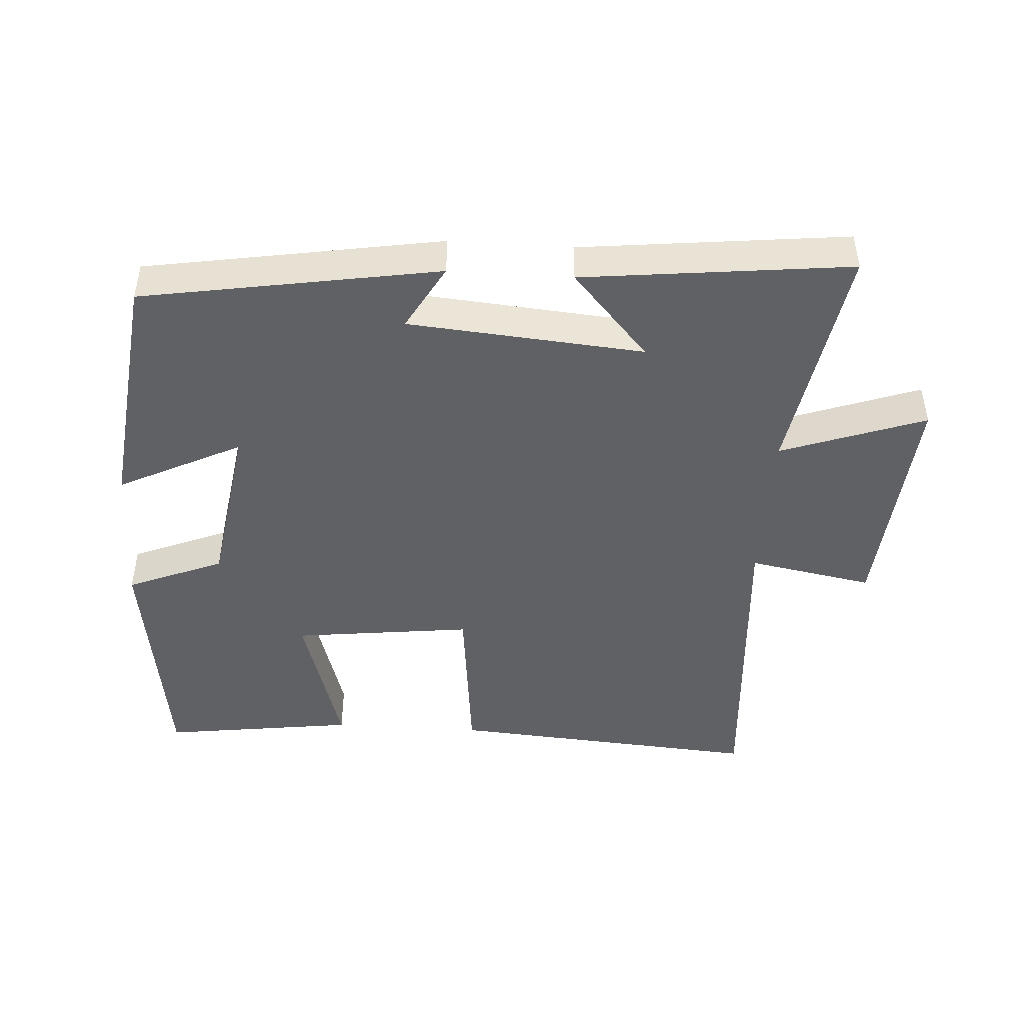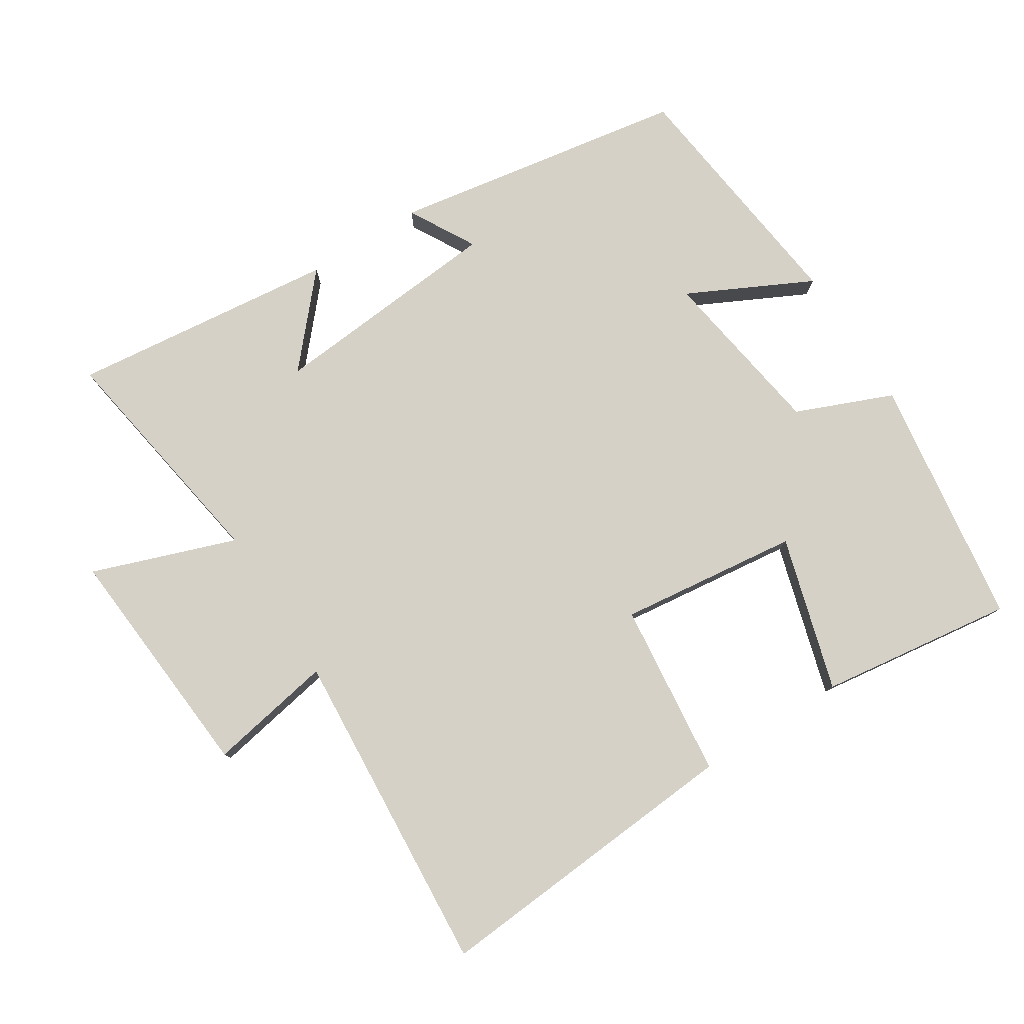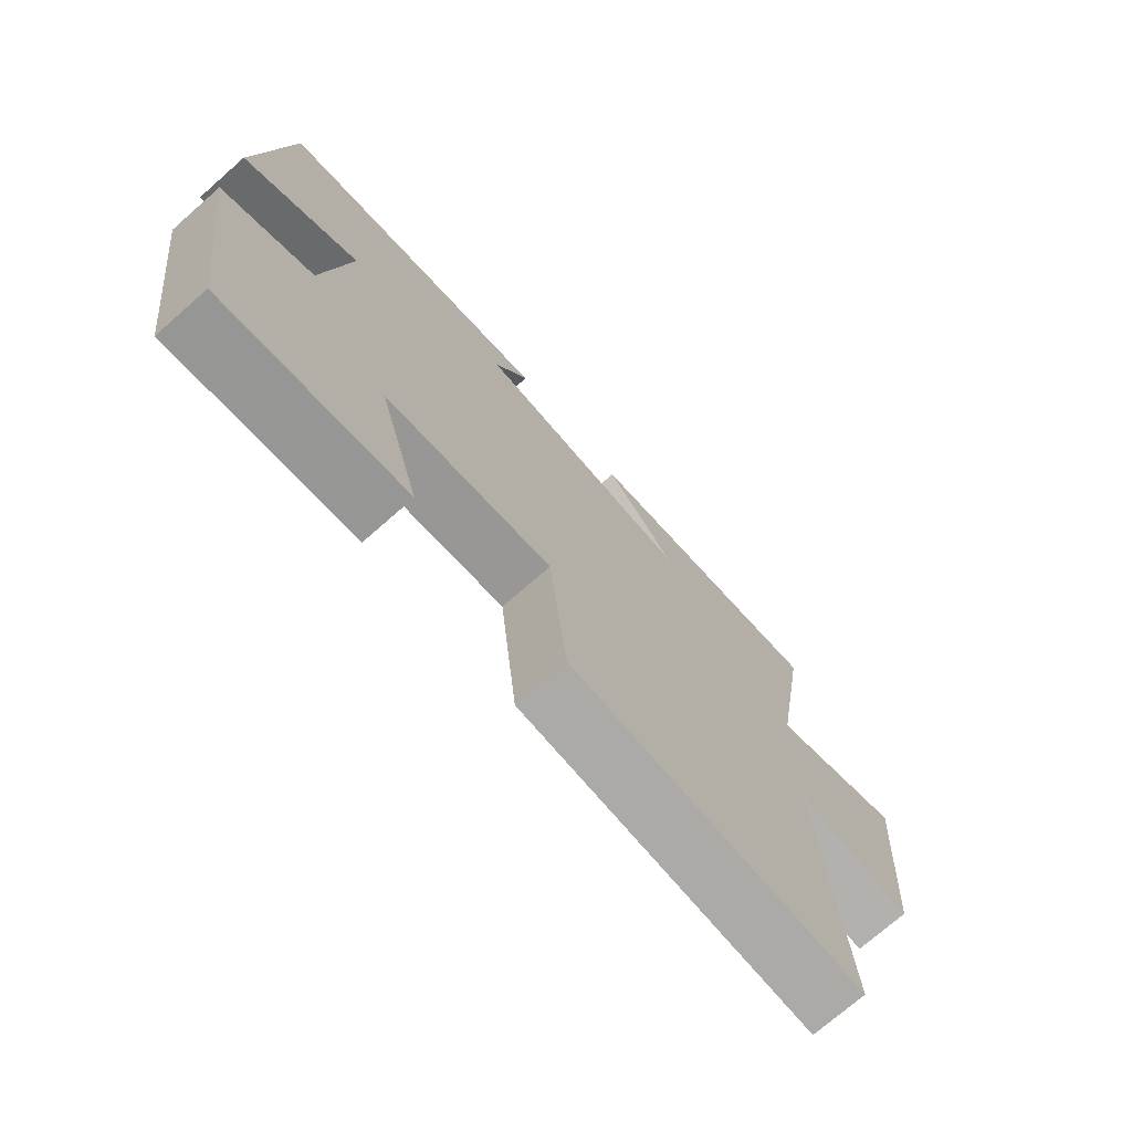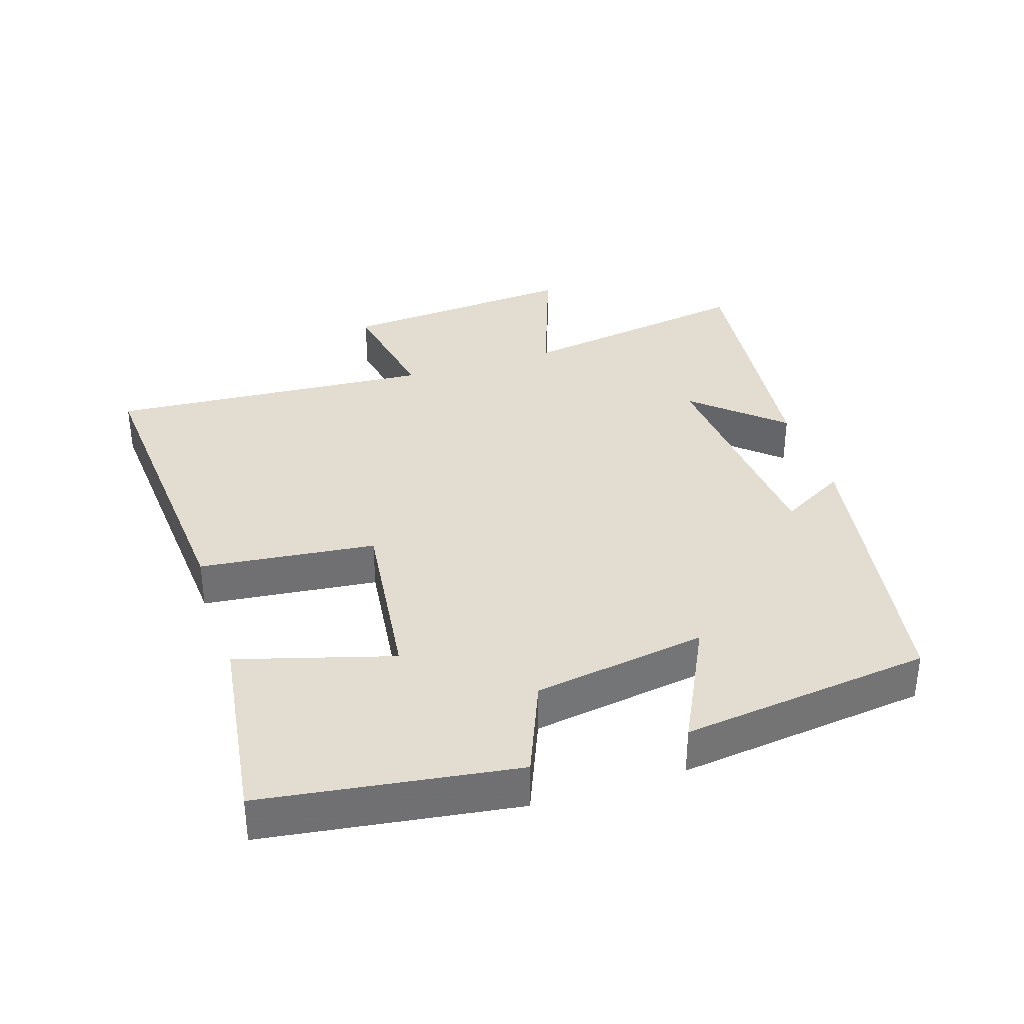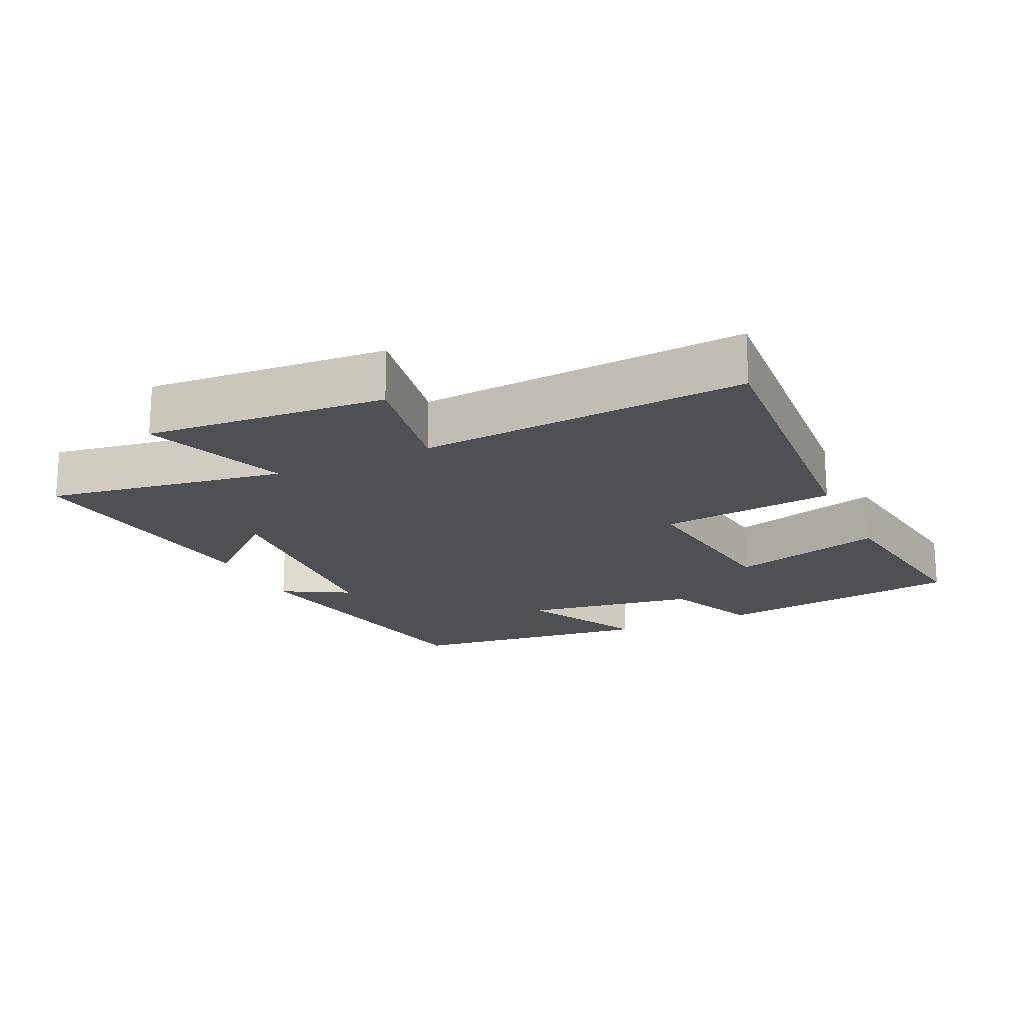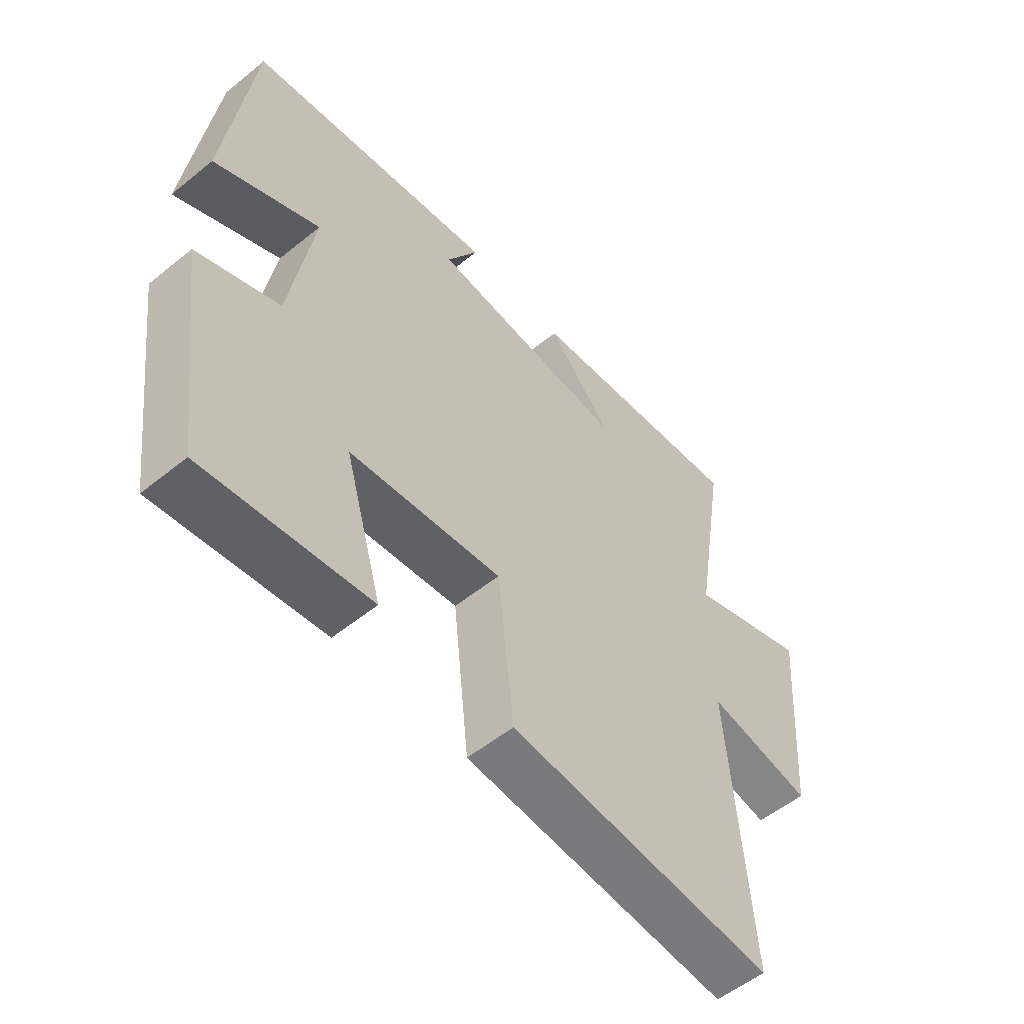
<metadata>
{"format":"obj","ext":"obj","renderer":"f3d","projection":"perspective","resolution":1024,"background":"white","views":[{"elev":-45.7,"azim":-3.6,"up":"+Y"},{"elev":78.9,"azim":147.6,"up":"+Y"},{"elev":-73.1,"azim":-48.7,"up":"+Z"},{"elev":35.4,"azim":-107.8,"up":"+Y"},{"elev":-18.8,"azim":115.3,"up":"+Y"},{"elev":-55.2,"azim":-49.6,"up":"+Z"}]}
</metadata>
<code>
v 0.558 0.07 0.544
v 0.5 0.07 0.191
v 0.713 0.07 0.267
v 0.685 0.07 -0.087
v 0.5 0.07 -0.053
v 0.534 0.07 -0.536
v 0.068 0.07 -0.5
v 0.04 0.07 -0.24
v -0.226 0.07 -0.272
v -0.16 0.07 -0.5
v -0.448 0.07 -0.539
v -0.5 0.07 -0.167
v -0.357 0.07 -0.108
v -0.317 0.07 0.148
v -0.5 0.07 0.057
v -0.455 0.07 0.427
v -0.017 0.07 0.5
v -0.072 0.07 0.402
v 0.276 0.07 0.372
v 0.163 0.07 0.5
v 0.558 0 0.544
v 0.5 0 0.191
v 0.713 0 0.267
v 0.685 0 -0.087
v 0.5 0 -0.053
v 0.534 0 -0.536
v 0.068 0 -0.5
v 0.04 0 -0.24
v -0.226 0 -0.272
v -0.16 0 -0.5
v -0.448 0 -0.539
v -0.5 0 -0.167
v -0.357 0 -0.108
v -0.317 0 0.148
v -0.5 0 0.057
v -0.455 0 0.427
v -0.017 0 0.5
v -0.072 0 0.402
v 0.276 0 0.372
v 0.163 0 0.5
f 19 20 1 2
f 18 19 2
f 15 16 17 18
f 14 15 18
f 13 14 18 2
f 12 13 2
f 9 10 11 12
f 8 9 12 2
f 5 6 7 8
f 5 8 2 3
f 3 4 5
f 22 21 40 39
f 22 39 38
f 38 37 36 35
f 38 35 34
f 22 38 34 33
f 22 33 32
f 32 31 30 29
f 22 32 29 28
f 28 27 26 25
f 23 22 28 25
f 25 24 23
f 1 21 22 2
f 2 22 23 3
f 3 23 24 4
f 4 24 25 5
f 5 25 26 6
f 6 26 27 7
f 7 27 28 8
f 8 28 29 9
f 9 29 30 10
f 10 30 31 11
f 11 31 32 12
f 12 32 33 13
f 13 33 34 14
f 14 34 35 15
f 15 35 36 16
f 16 36 37 17
f 17 37 38 18
f 18 38 39 19
f 19 39 40 20
f 20 40 21 1

</code>
